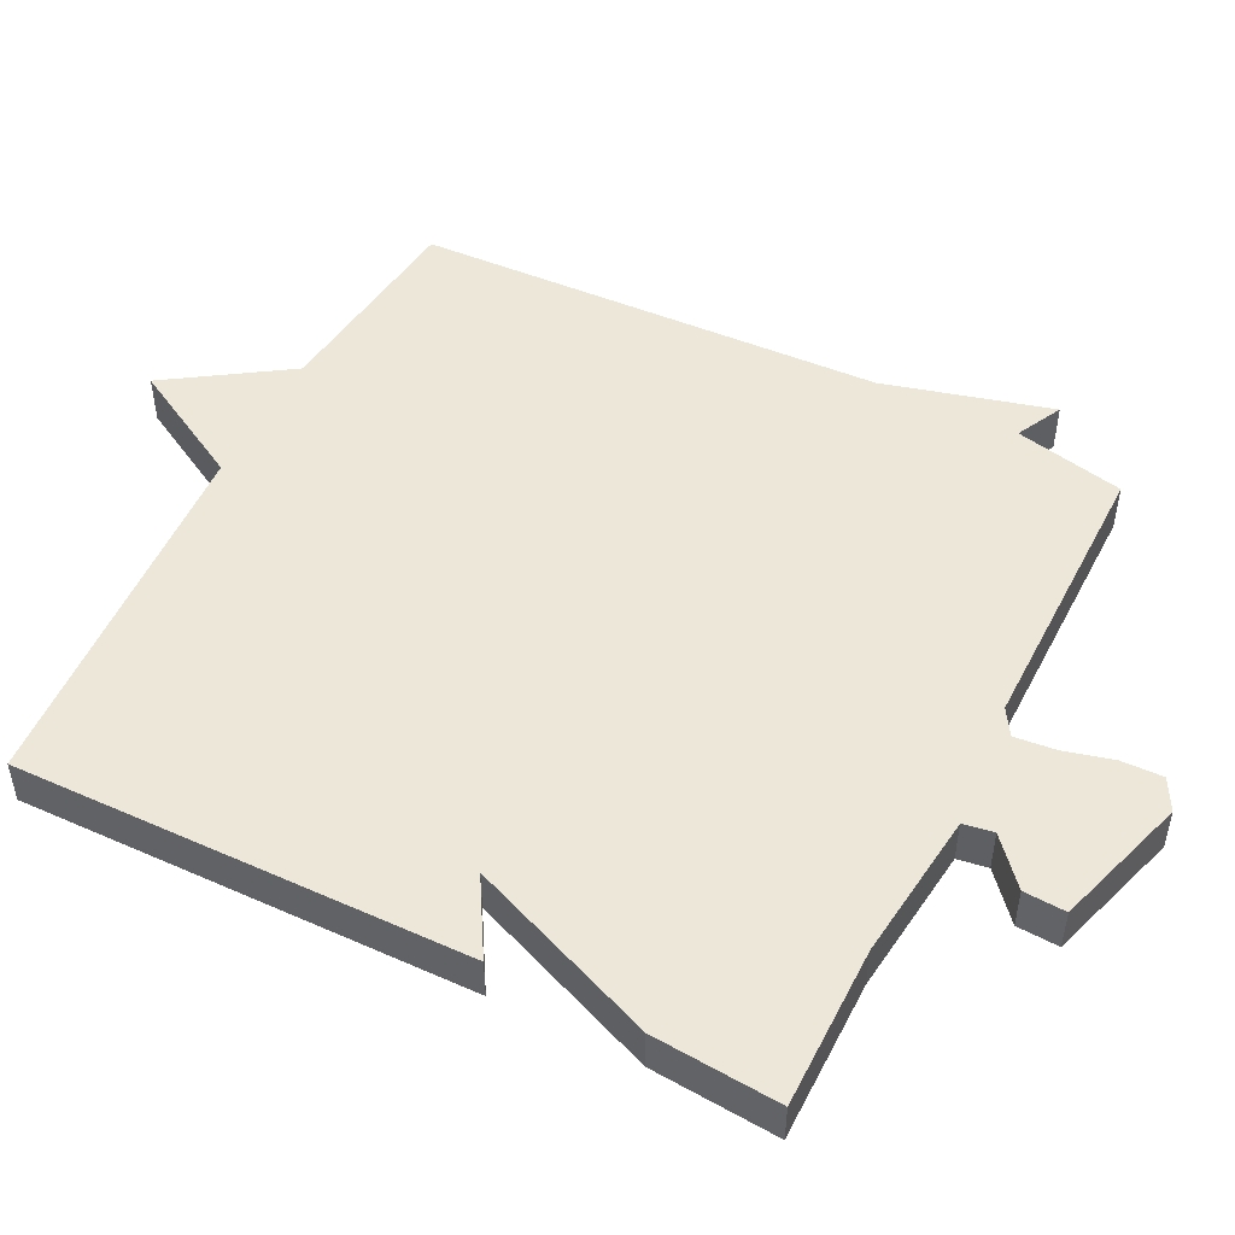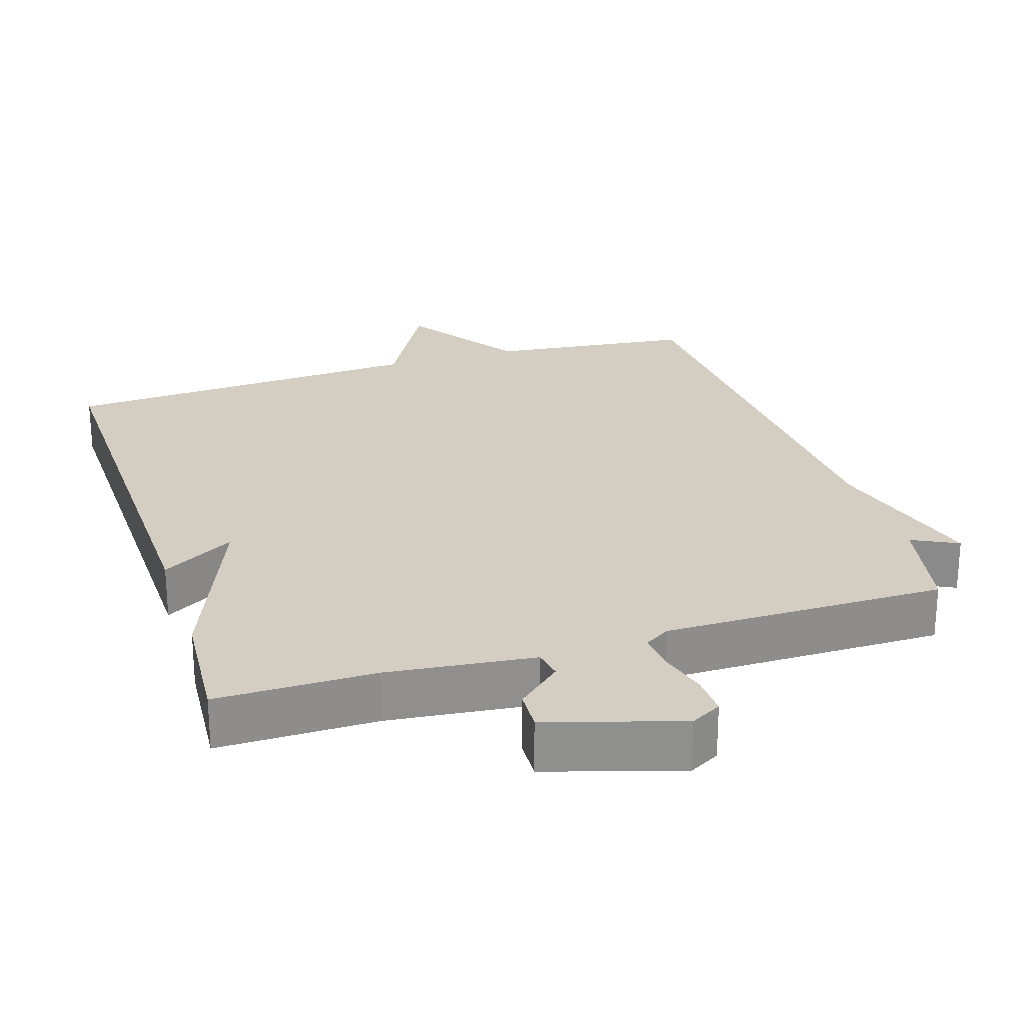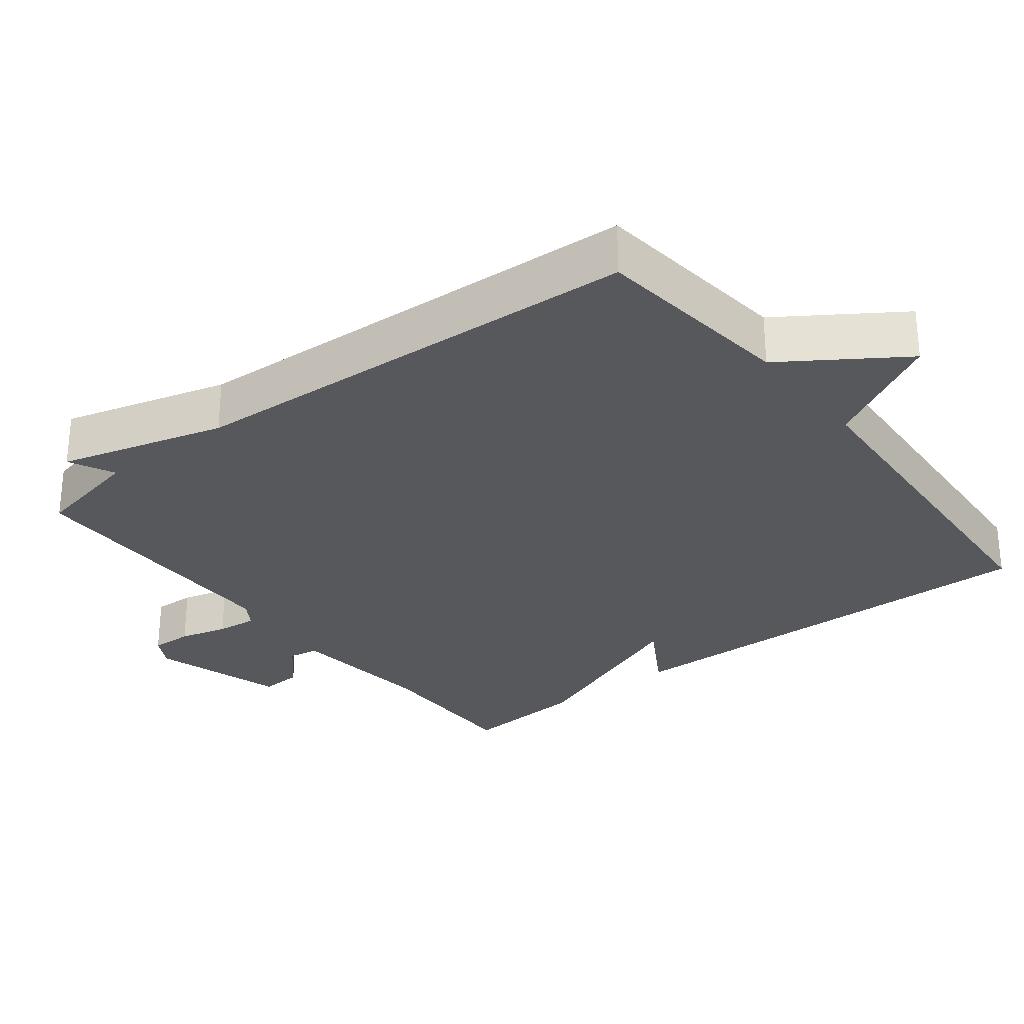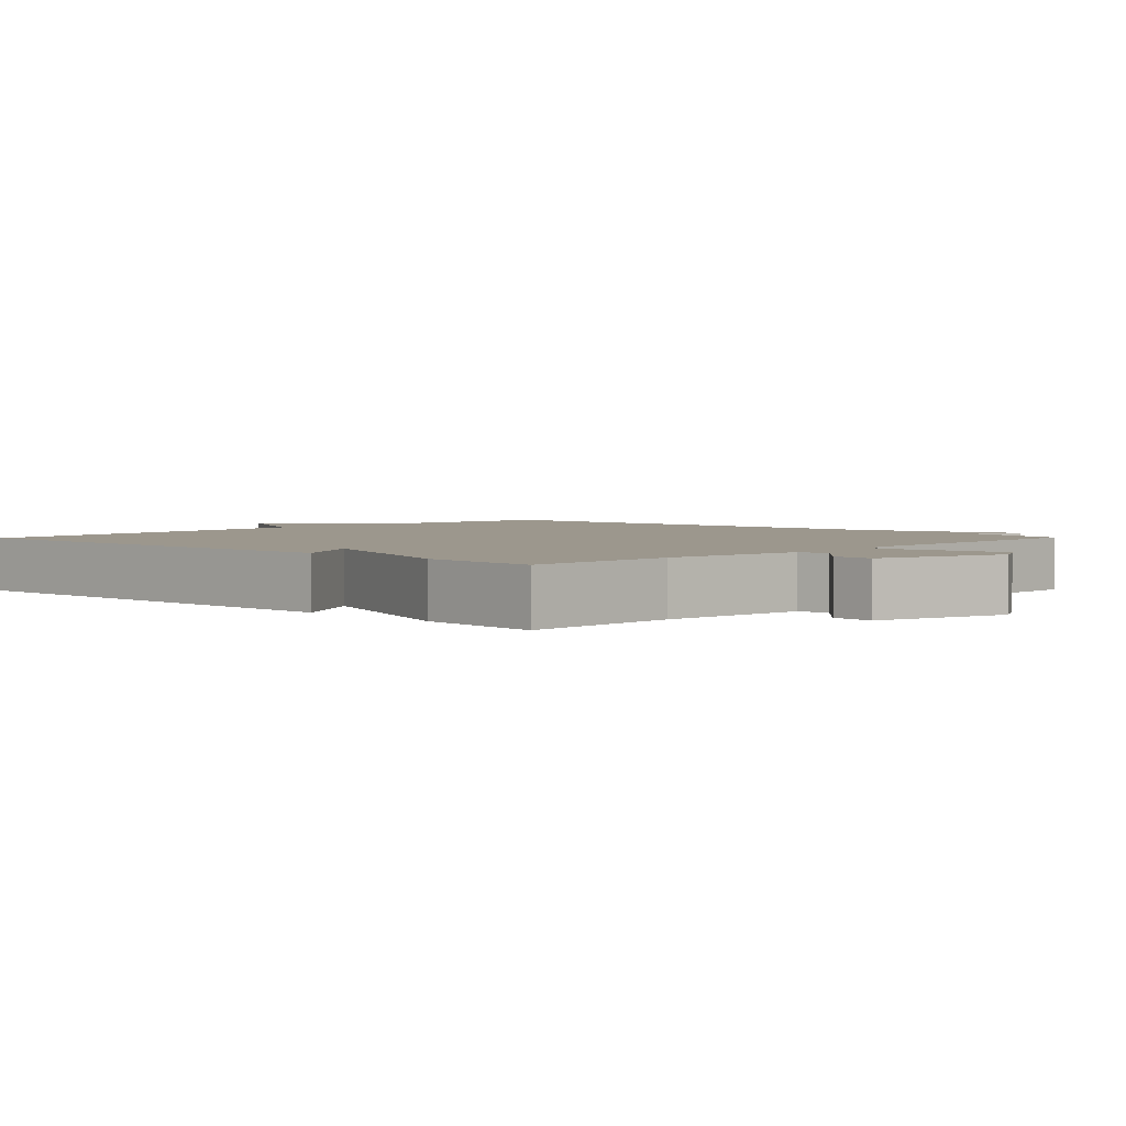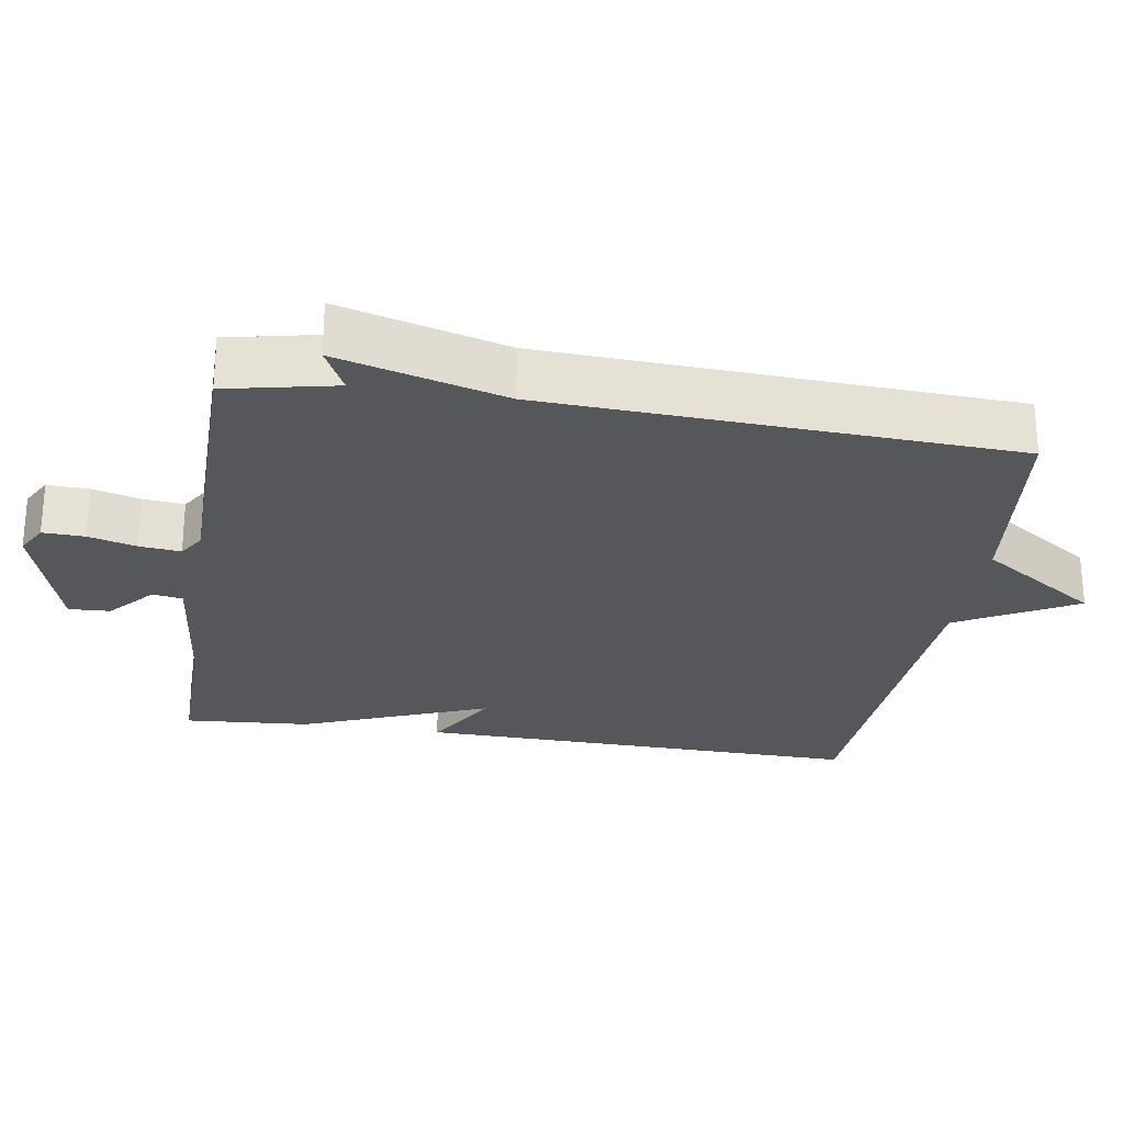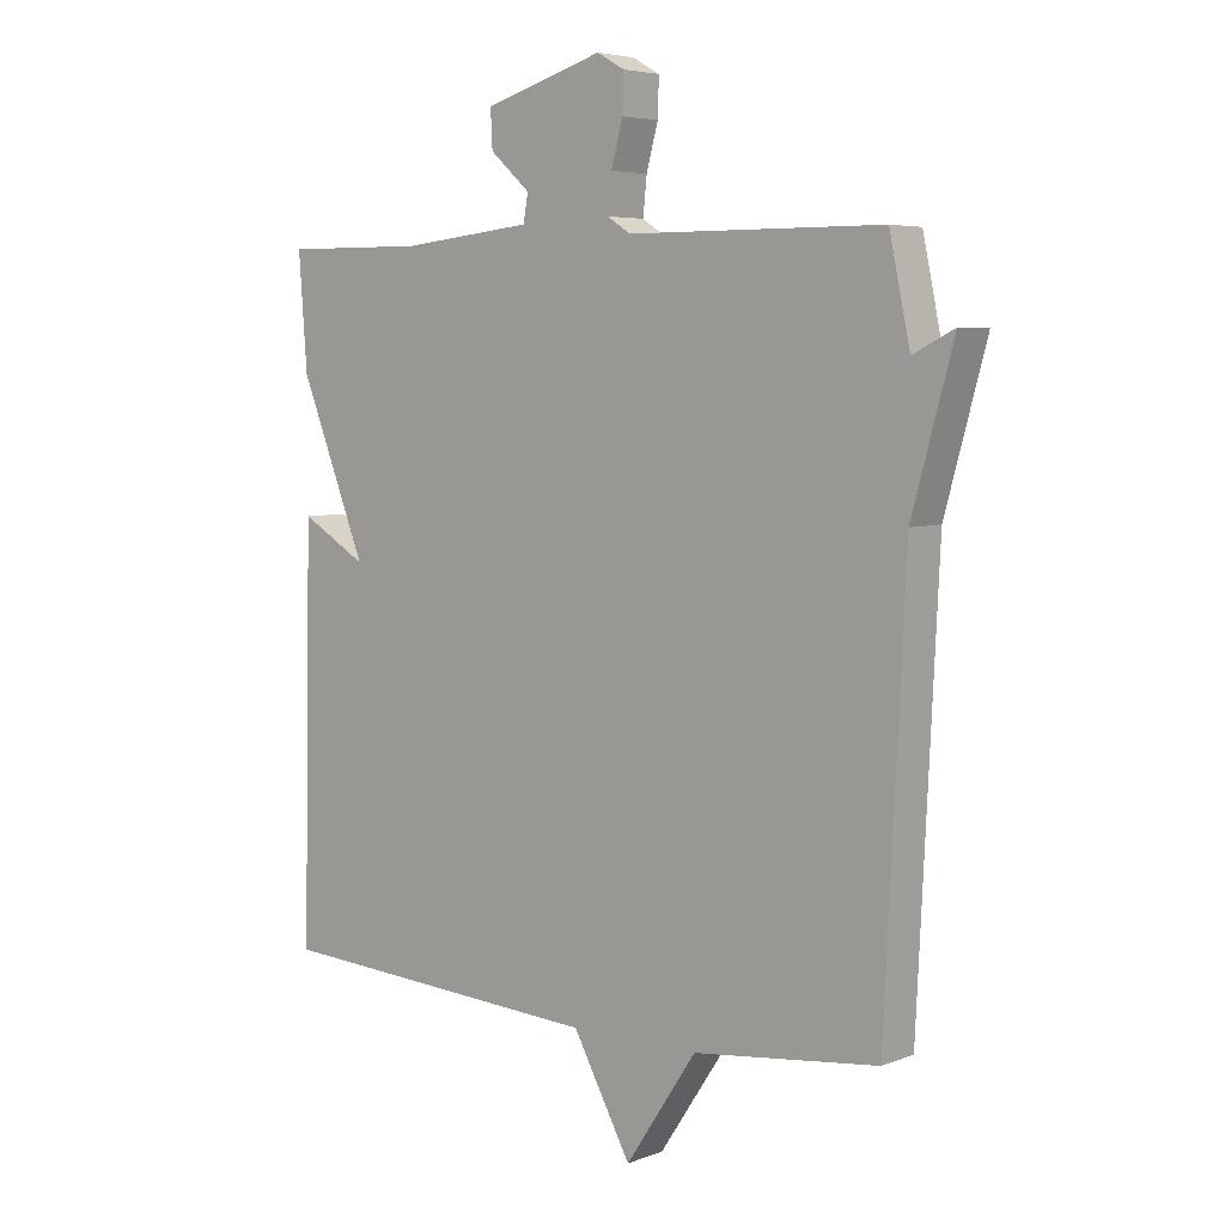
<metadata>
{"format":"obj","ext":"obj","renderer":"f3d","projection":"perspective","resolution":1024,"background":"white","views":[{"elev":49.9,"azim":-62.9,"up":"+Y"},{"elev":24.9,"azim":-17.6,"up":"+Y"},{"elev":-28.8,"azim":127.9,"up":"+Y"},{"elev":2.9,"azim":-45.9,"up":"+Y"},{"elev":-26.5,"azim":81.0,"up":"+Y"},{"elev":5.2,"azim":40.3,"up":"+Z"}]}
</metadata>
<code>
v -0.5 0.07 -0.5
v -0.487 0.07 0.125
v -0.384 0.07 0.064
v -0.487 0.07 0.325
v -0.5 0.07 0.5
v -0.279 0.07 0.498
v -0.074 0.07 0.52
v -0.067 0.07 0.562
v -0.129 0.07 0.617
v -0.132 0.07 0.675
v 0.053 0.07 0.731
v 0.096 0.07 0.707
v 0.094 0.07 0.649
v 0.076 0.07 0.582
v 0.07 0.07 0.525
v 0.106 0.07 0.502
v 0.5 0.07 0.5
v 0.532 0.07 0.348
v 0.596 0.07 0.38
v 0.532 0.07 0.148
v 0.5 0.07 -0.5
v 0.214 0.07 -0.532
v 0.104 0.07 -0.697
v 0.014 0.07 -0.532
v -0.5 0 -0.5
v -0.487 0 0.125
v -0.384 0 0.064
v -0.487 0 0.325
v -0.5 0 0.5
v -0.279 0 0.498
v -0.074 0 0.52
v -0.067 0 0.562
v -0.129 0 0.617
v -0.132 0 0.675
v 0.053 0 0.731
v 0.096 0 0.707
v 0.094 0 0.649
v 0.076 0 0.582
v 0.07 0 0.525
v 0.106 0 0.502
v 0.5 0 0.5
v 0.532 0 0.348
v 0.596 0 0.38
v 0.532 0 0.148
v 0.5 0 -0.5
v 0.214 0 -0.532
v 0.104 0 -0.697
v 0.014 0 -0.532
f 22 23 24
f 22 24 1
f 21 22 1
f 20 21 1
f 18 19 20 1
f 16 17 18 1
f 15 16 1
f 14 15 1
f 12 13 14
f 11 12 14
f 10 11 14
f 9 10 14
f 8 9 14
f 7 8 14
f 7 14 1
f 6 7 1
f 3 4 5 6
f 3 6 1
f 1 2 3
f 48 47 46
f 25 48 46
f 25 46 45
f 25 45 44
f 25 44 43 42
f 25 42 41 40
f 25 40 39
f 25 39 38
f 38 37 36
f 38 36 35
f 38 35 34
f 38 34 33
f 38 33 32
f 38 32 31
f 25 38 31
f 25 31 30
f 30 29 28 27
f 25 30 27
f 27 26 25
f 1 25 26 2
f 2 26 27 3
f 3 27 28 4
f 4 28 29 5
f 5 29 30 6
f 6 30 31 7
f 7 31 32 8
f 8 32 33 9
f 9 33 34 10
f 10 34 35 11
f 11 35 36 12
f 12 36 37 13
f 13 37 38 14
f 14 38 39 15
f 15 39 40 16
f 16 40 41 17
f 17 41 42 18
f 18 42 43 19
f 19 43 44 20
f 20 44 45 21
f 21 45 46 22
f 22 46 47 23
f 23 47 48 24
f 24 48 25 1

</code>
